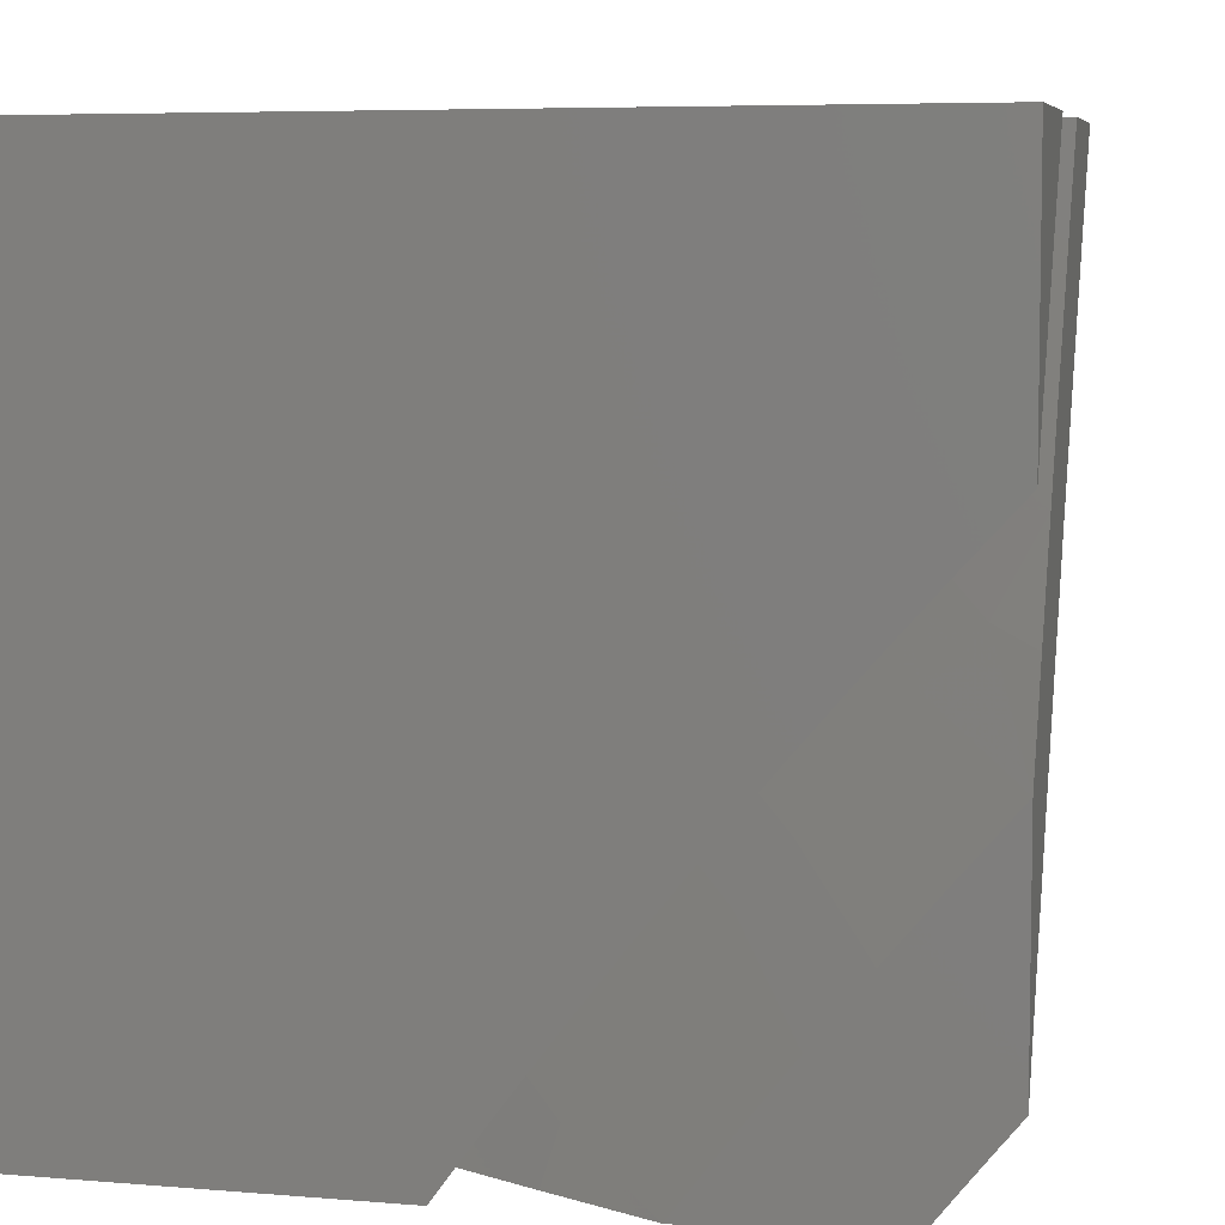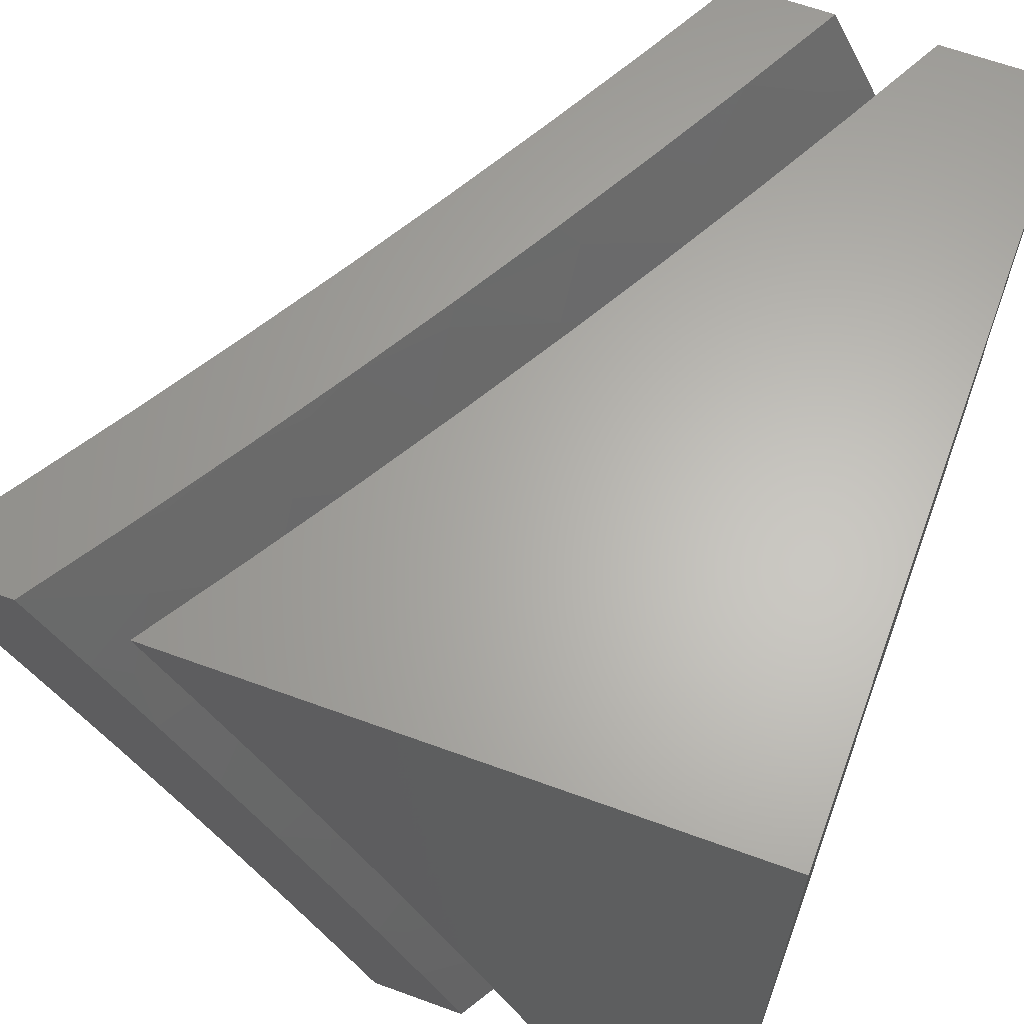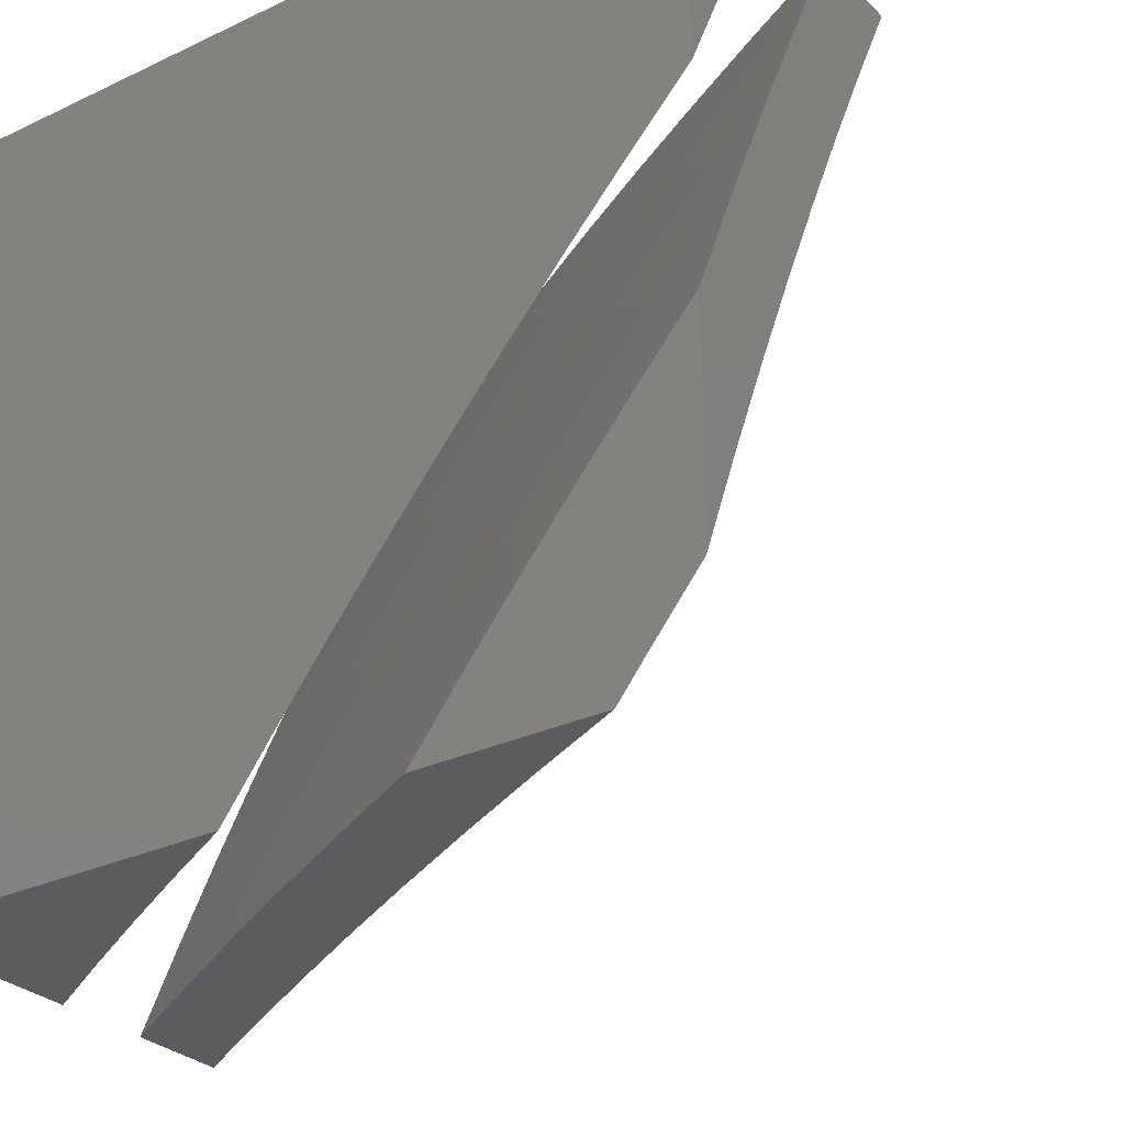
<metadata>
{"format":"stl","ext":"stl","renderer":"f3d","projection":"perspective","resolution":1024,"background":"white","views":[{"elev":6.2,"azim":-165.9,"up":"+Y"},{"elev":64.1,"azim":110.2,"up":"+Y"},{"elev":-29.1,"azim":-145.0,"up":"+Y"}]}
</metadata>
<code>
# stl→obj: 324 verts, 640 faces
v 5.033 4.082 -10
v 5.136 4.155 -9.918
v 5 4.122 -10
v 5.081 4.222 -9.918
v 5 4.249 -9.947
v 5.025 4.288 -9.918
v 5 4.376 -9.892
v 5.121 4.37 -9.834
v 5.063 4.437 -9.834
v 5.215 4.451 -9.749
v 5.156 4.519 -9.749
v 5.309 4.531 -9.662
v 5.249 4.6 -9.662
v 5.402 4.61 -9.573
v 5.341 4.681 -9.573
v 5.494 4.688 -9.483
v 5.432 4.76 -9.483
v 5.585 4.766 -9.391
v 5.522 4.839 -9.391
v 5.676 4.843 -9.298
v 5.611 4.918 -9.298
v 5.765 4.92 -9.204
v 5.7 4.995 -9.204
v 5.756 5 -9.167
v 5.632 5 -9.242
v 5.066 4.041 -10
v 5.191 4.087 -9.918
v 5.289 4.164 -9.834
v 5.344 4.094 -9.834
v 5.442 4.17 -9.749
v 5.497 4.098 -9.749
v 5.595 4.172 -9.662
v 5.65 4.098 -9.662
v 5.749 4.169 -9.573
v 5.803 4.093 -9.573
v 5.902 4.163 -9.483
v 5.956 4.085 -9.483
v 6 4.128 -9.437
v 6 4 -9.492
v 5.874 4 -9.569
v 5.857 4.017 -9.573
v 5.747 4 -9.645
v 5.703 4.023 -9.662
v 5.619 4 -9.72
v 5.55 4.025 -9.749
v 5.49 4 -9.792
v 5.397 4.024 -9.834
v 5.36 4 -9.863
v 5.244 4.018 -9.918
v 5.23 4 -9.932
v 5.098 4 -10
v 6 4.255 -9.381
v 5.944 4.311 -9.391
v 5.847 4.24 -9.483
v 5.79 4.317 -9.483
v 5.693 4.245 -9.573
v 5.637 4.319 -9.573
v 5.54 4.245 -9.662
v 5.484 4.317 -9.662
v 5.387 4.241 -9.749
v 5.331 4.312 -9.749
v 5.234 4.234 -9.834
v 5.178 4.302 -9.834
v 6 4.381 -9.324
v 5.887 4.389 -9.391
v 5.733 4.393 -9.483
v 5.58 4.393 -9.573
v 5.426 4.389 -9.662
v 5.273 4.382 -9.749
v 5.982 4.46 -9.298
v 6 4.506 -9.264
v 5.923 4.538 -9.298
v 6 4.631 -9.203
v 5.862 4.616 -9.298
v 5.955 4.688 -9.204
v 5.801 4.692 -9.298
v 5.892 4.766 -9.204
v 5.739 4.768 -9.298
v 5.829 4.843 -9.204
v 6 4.755 -9.141
v 5.983 4.839 -9.108
v 6 4.878 -9.076
v 5.919 4.918 -9.108
v 6 5 -9.01
v 5.878 5 -9.089
v 5.854 4.995 -9.108
v 5.508 5 -9.316
v 5.546 4.991 -9.298
v 5.382 5 -9.388
v 5.393 4.983 -9.391
v 5.458 4.912 -9.391
v 5.256 5 -9.459
v 5.305 4.902 -9.483
v 5.369 4.831 -9.483
v 5.24 4.971 -9.483
v 5.128 5 -9.528
v 5.152 4.888 -9.573
v 5.087 4.955 -9.573
v 5 4.877 -9.658
v 5 5 -9.595
v 5.063 4.804 -9.662
v 5 4.753 -9.719
v 5.126 4.737 -9.662
v 5.036 4.653 -9.749
v 5.188 4.669 -9.662
v 5.096 4.586 -9.749
v 5 4.628 -9.778
v 5.004 4.503 -9.834
v 5 4.503 -9.836
v 5.521 4.466 -9.573
v 5.368 4.46 -9.662
v 5.462 4.538 -9.573
v 5.616 4.542 -9.483
v 5.555 4.616 -9.483
v 5.675 4.468 -9.483
v 5.769 4.542 -9.391
v 5.709 4.618 -9.391
v 5.647 4.692 -9.391
v 5.828 4.466 -9.391
v 5.279 4.75 -9.573
v 5.216 4.819 -9.573
v 5.266 4.083 -10
v 5.394 4.133 -9.911
v 5.329 4 -10
v 5.448 4.062 -9.911
v 5.465 4 -9.927
v 5.607 4.067 -9.821
v 5.601 4 -9.852
v 5.767 4.068 -9.729
v 5.735 4 -9.775
v 5.868 4 -9.697
v 5.872 4.142 -9.635
v 5.926 4.064 -9.635
v 6 4.128 -9.563
v 6 4 -9.616
v 5.339 4.204 -9.911
v 5.201 4.165 -10
v 5.284 4.274 -9.911
v 5.135 4.246 -10
v 5.227 4.343 -9.911
v 5.068 4.326 -10
v 5.169 4.412 -9.911
v 5.111 4.479 -9.911
v 5.209 4.565 -9.821
v 5.149 4.634 -9.821
v 5.246 4.72 -9.729
v 5.183 4.789 -9.729
v 5.278 4.876 -9.635
v 5.213 4.946 -9.635
v 5.256 5 -9.584
v 5.128 5 -9.652
v 5.12 4.857 -9.729
v 5.055 4.924 -9.729
v 5 4.882 -9.778
v 5 5 -9.719
v 5 4.405 -10
v 5.051 4.546 -9.911
v 5 4.645 -9.892
v 5.088 4.701 -9.821
v 5.025 4.767 -9.821
v 5 4.525 -9.947
v 5 4.764 -9.836
v 5.371 4.963 -9.54
v 5.382 5 -9.515
v 5.508 5 -9.443
v 5.632 5 -9.37
v 5.53 4.976 -9.443
v 5.436 4.892 -9.54
v 5.341 4.807 -9.635
v 5.756 5 -9.296
v 5.689 4.986 -9.344
v 5.595 4.903 -9.443
v 5.5 4.82 -9.54
v 5.404 4.736 -9.635
v 5.307 4.651 -9.729
v 5.878 5 -9.22
v 5.848 4.99 -9.244
v 5.754 4.91 -9.344
v 5.659 4.829 -9.443
v 5.563 4.747 -9.54
v 5.466 4.665 -9.635
v 5.368 4.581 -9.729
v 5.269 4.497 -9.821
v 5.913 4.913 -9.244
v 6 5 -9.142
v 6 4.878 -9.207
v 5.977 4.835 -9.244
v 6 4.755 -9.27
v 5.881 4.757 -9.344
v 5.943 4.679 -9.344
v 5.845 4.602 -9.443
v 5.905 4.525 -9.443
v 5.805 4.448 -9.54
v 5.863 4.371 -9.54
v 5.761 4.295 -9.635
v 5.817 4.219 -9.635
v 5.713 4.143 -9.729
v 6 4.631 -9.332
v 6 4.506 -9.392
v 5.964 4.447 -9.443
v 6 4.381 -9.451
v 5.92 4.294 -9.54
v 6 4.255 -9.508
v 5.976 4.215 -9.54
v 5.498 4.213 -9.821
v 5.553 4.14 -9.821
v 5.658 4.218 -9.729
v 5.602 4.292 -9.729
v 5.545 4.365 -9.729
v 5.442 4.285 -9.821
v 5.487 4.438 -9.729
v 5.386 4.356 -9.821
v 5.428 4.51 -9.729
v 5.328 4.427 -9.821
v 5.704 4.37 -9.635
v 5.646 4.445 -9.635
v 5.587 4.519 -9.635
v 5.527 4.592 -9.635
v 5.746 4.524 -9.54
v 5.784 4.679 -9.443
v 5.818 4.834 -9.344
v 5.686 4.599 -9.54
v 5.625 4.674 -9.54
v 5.722 4.754 -9.443
v 5.552 4 -10
v 5.488 4.088 -10
v 6 4 -10
v 5.422 4.175 -10
v 6 5 -10
v 5.355 4.26 -10
v 5.287 4.345 -10
v 5.217 4.428 -10
v 5.146 4.511 -10
v 5 5 -10
v 5.074 4.592 -10
v 5 4.672 -10
v 5 4.782 -9.948
v 5 4.891 -9.896
v 5 5 -9.842
v 6 4 -9.741
v 5.889 4 -9.807
v 5.778 4 -9.873
v 5.665 4 -9.937
v 5.128 5 -9.776
v 5.255 5 -9.709
v 5.382 5 -9.64
v 5.507 5 -9.57
v 5.632 5 -9.498
v 5.756 5 -9.424
v 5.878 5 -9.349
v 6 5 -9.272
v 6 4.878 -9.337
v 6 4.755 -9.399
v 6 4.631 -9.46
v 6 4.506 -9.52
v 6 4.381 -9.577
v 6 4.254 -9.633
v 6 4.128 -9.688
v 5.118 4.729 -9.914
v 5.055 4.796 -9.914
v 5.145 4.881 -9.827
v 5.08 4.948 -9.827
v 5.18 4.661 -9.914
v 5.24 4.593 -9.914
v 5.3 4.523 -9.914
v 5.333 4.674 -9.827
v 5.394 4.603 -9.827
v 5.425 4.755 -9.738
v 5.488 4.683 -9.738
v 5.517 4.835 -9.648
v 5.58 4.762 -9.648
v 5.607 4.914 -9.556
v 5.672 4.84 -9.556
v 5.697 4.993 -9.463
v 5.762 4.917 -9.463
v 5.852 4.994 -9.368
v 5.917 4.917 -9.368
v 5.982 4.838 -9.368
v 5.89 4.764 -9.463
v 5.952 4.686 -9.463
v 5.797 4.689 -9.556
v 5.858 4.612 -9.556
v 5.704 4.613 -9.648
v 5.764 4.538 -9.648
v 5.609 4.537 -9.738
v 5.668 4.463 -9.738
v 5.514 4.46 -9.827
v 5.572 4.387 -9.827
v 5.418 4.382 -9.914
v 5.475 4.31 -9.914
v 5.359 4.453 -9.914
v 5.455 4.532 -9.827
v 5.531 4.238 -9.914
v 5.586 4.165 -9.914
v 5.641 4.091 -9.914
v 5.741 4.164 -9.827
v 5.795 4.088 -9.827
v 5.895 4.158 -9.738
v 5.949 4.08 -9.738
v 5.848 4.011 -9.827
v 5.694 4.016 -9.914
v 5.995 4.228 -9.648
v 5.938 4.307 -9.648
v 5.881 4.385 -9.648
v 5.978 4.457 -9.556
v 5.823 4.462 -9.648
v 5.919 4.535 -9.556
v 5.542 4.988 -9.556
v 5.453 4.907 -9.648
v 5.388 4.978 -9.648
v 5.299 4.896 -9.738
v 5.234 4.965 -9.738
v 5.209 4.813 -9.827
v 5.271 4.744 -9.827
v 5.363 4.826 -9.738
v 5.549 4.61 -9.738
v 5.642 4.688 -9.648
v 5.735 4.765 -9.556
v 5.827 4.841 -9.463
v 5.629 4.313 -9.827
v 5.685 4.239 -9.827
v 5.727 4.388 -9.738
v 5.784 4.312 -9.738
v 5.84 4.236 -9.738
f 1 2 3
f 3 2 4
f 3 4 5
f 5 4 6
f 5 6 7
f 7 6 8
f 7 8 9
f 9 8 10
f 9 10 11
f 11 10 12
f 11 12 13
f 13 12 14
f 13 14 15
f 15 14 16
f 15 16 17
f 17 16 18
f 17 18 19
f 19 18 20
f 19 20 21
f 21 20 22
f 21 22 23
f 23 22 24
f 23 24 25
f 1 26 2
f 2 26 27
f 2 27 28
f 28 27 29
f 28 29 30
f 30 29 31
f 30 31 32
f 32 31 33
f 32 33 34
f 34 33 35
f 34 35 36
f 36 35 37
f 36 37 38
f 38 37 39
f 39 37 40
f 40 37 41
f 40 41 42
f 42 41 35
f 42 35 43
f 43 35 33
f 43 33 44
f 44 33 45
f 44 45 46
f 46 45 31
f 46 31 47
f 47 31 29
f 47 29 48
f 48 29 49
f 48 49 50
f 50 49 27
f 50 27 51
f 51 27 26
f 48 46 47
f 44 42 43
f 38 52 36
f 36 52 53
f 36 53 54
f 54 53 55
f 54 55 56
f 56 55 57
f 56 57 58
f 58 57 59
f 58 59 60
f 60 59 61
f 60 61 62
f 62 61 63
f 62 63 4
f 4 63 6
f 52 64 53
f 53 64 65
f 53 65 55
f 55 65 66
f 55 66 57
f 57 66 67
f 57 67 59
f 59 67 68
f 59 68 61
f 61 68 69
f 61 69 63
f 63 69 8
f 63 8 6
f 65 64 70
f 70 64 71
f 70 71 72
f 72 71 73
f 72 73 74
f 74 73 75
f 74 75 76
f 76 75 77
f 76 77 78
f 78 77 79
f 78 79 20
f 20 79 22
f 73 80 75
f 75 80 77
f 77 80 81
f 81 80 82
f 81 82 83
f 83 82 84
f 83 84 85
f 83 85 86
f 86 85 24
f 86 24 22
f 87 88 25
f 25 88 21
f 25 21 23
f 89 90 87
f 87 90 91
f 87 91 88
f 88 91 21
f 89 92 90
f 90 92 93
f 90 93 91
f 91 93 94
f 91 94 19
f 19 94 17
f 93 92 95
f 95 92 96
f 95 96 97
f 97 96 98
f 97 98 99
f 99 98 100
f 100 98 96
f 97 99 101
f 101 99 102
f 101 102 103
f 103 102 104
f 103 104 105
f 105 104 106
f 105 106 13
f 13 106 11
f 102 107 104
f 104 107 106
f 106 107 108
f 108 107 109
f 108 109 7
f 7 9 108
f 108 9 11
f 108 11 106
f 4 2 62
f 62 2 28
f 62 28 60
f 60 28 30
f 60 30 58
f 58 30 32
f 58 32 56
f 56 32 34
f 56 34 54
f 54 34 36
f 68 110 111
f 111 110 112
f 111 112 12
f 12 112 14
f 110 113 112
f 112 113 114
f 112 114 14
f 14 114 16
f 68 67 110
f 110 67 115
f 110 115 113
f 113 115 116
f 113 116 117
f 117 116 74
f 117 74 76
f 113 117 114
f 114 117 118
f 114 118 16
f 16 118 18
f 117 76 118
f 118 76 78
f 118 78 18
f 18 78 20
f 77 81 79
f 79 81 83
f 79 83 22
f 22 83 86
f 68 111 69
f 69 111 10
f 69 10 8
f 10 111 12
f 49 29 27
f 67 66 115
f 115 66 119
f 115 119 116
f 116 119 72
f 116 72 74
f 70 72 119
f 70 119 65
f 65 119 66
f 45 33 31
f 41 37 35
f 91 19 21
f 105 13 15
f 15 17 120
f 120 17 94
f 120 94 121
f 121 94 93
f 121 93 97
f 97 93 95
f 103 105 120
f 120 105 15
f 103 120 121
f 101 103 121
f 101 121 97
f 122 123 124
f 124 123 125
f 124 125 126
f 126 125 127
f 126 127 128
f 128 127 129
f 128 129 130
f 130 129 131
f 131 129 132
f 131 132 133
f 133 132 134
f 133 134 135
f 123 122 136
f 136 122 137
f 136 137 138
f 138 137 139
f 138 139 140
f 140 139 141
f 140 141 142
f 142 141 143
f 142 143 144
f 144 143 145
f 144 145 146
f 146 145 147
f 146 147 148
f 148 147 149
f 148 149 150
f 150 149 151
f 151 149 152
f 151 152 153
f 153 152 154
f 153 154 155
f 141 156 143
f 143 156 157
f 143 157 145
f 145 157 158
f 145 158 159
f 159 158 160
f 159 160 152
f 152 160 154
f 156 161 157
f 157 161 158
f 158 162 160
f 160 162 154
f 155 151 153
f 148 150 163
f 163 150 164
f 163 164 165
f 166 167 165
f 165 167 168
f 165 168 163
f 163 168 169
f 163 169 148
f 148 169 146
f 170 171 166
f 166 171 172
f 166 172 167
f 167 172 173
f 167 173 168
f 168 173 174
f 168 174 169
f 169 174 175
f 169 175 146
f 146 175 144
f 176 177 170
f 170 177 178
f 170 178 171
f 171 178 179
f 171 179 172
f 172 179 180
f 172 180 173
f 173 180 181
f 173 181 174
f 174 181 182
f 174 182 175
f 175 182 183
f 175 183 144
f 144 183 142
f 177 176 184
f 184 176 185
f 184 185 186
f 184 186 187
f 187 186 188
f 187 188 189
f 189 188 190
f 189 190 191
f 191 190 192
f 191 192 193
f 193 192 194
f 193 194 195
f 195 194 196
f 195 196 197
f 197 196 129
f 197 129 127
f 188 198 190
f 190 198 192
f 198 199 192
f 192 199 200
f 192 200 194
f 194 200 201
f 194 201 202
f 202 201 203
f 202 203 204
f 204 203 134
f 204 134 132
f 199 201 200
f 135 131 133
f 123 205 125
f 125 205 206
f 125 206 127
f 127 206 207
f 127 207 197
f 197 207 195
f 207 206 208
f 208 206 205
f 208 205 209
f 209 205 210
f 209 210 211
f 211 210 212
f 211 212 213
f 213 212 214
f 213 214 182
f 182 214 183
f 205 123 210
f 210 123 136
f 210 136 212
f 212 136 138
f 212 138 214
f 214 138 140
f 214 140 183
f 183 140 142
f 195 207 215
f 215 207 208
f 215 208 216
f 216 208 209
f 216 209 217
f 217 209 211
f 217 211 218
f 218 211 213
f 218 213 181
f 181 213 182
f 195 215 193
f 193 215 219
f 193 219 191
f 191 219 220
f 191 220 189
f 189 220 221
f 189 221 184
f 184 221 177
f 219 215 216
f 219 216 222
f 222 216 217
f 222 217 223
f 223 217 218
f 223 218 180
f 180 218 181
f 219 222 220
f 220 222 224
f 220 224 221
f 221 224 178
f 221 178 177
f 224 222 223
f 184 187 189
f 180 179 223
f 223 179 224
f 179 178 224
f 145 159 147
f 147 159 152
f 147 152 149
f 194 202 196
f 196 202 132
f 196 132 129
f 204 132 202
f 84 82 185
f 185 82 186
f 186 82 80
f 186 80 188
f 188 80 73
f 188 73 198
f 198 73 71
f 198 71 199
f 199 71 64
f 199 64 201
f 201 64 52
f 201 52 203
f 203 52 38
f 203 38 134
f 134 38 39
f 134 39 135
f 39 40 135
f 135 40 131
f 131 40 42
f 131 42 130
f 130 42 44
f 130 44 128
f 128 44 46
f 128 46 126
f 126 46 48
f 126 48 50
f 51 124 50
f 50 124 126
f 26 137 51
f 51 137 122
f 51 122 124
f 137 26 139
f 139 26 1
f 139 1 3
f 156 141 3
f 3 141 139
f 3 5 156
f 156 5 7
f 156 7 161
f 161 7 109
f 161 109 158
f 158 109 107
f 158 107 162
f 162 107 154
f 154 107 102
f 154 102 155
f 155 102 99
f 155 99 100
f 155 100 151
f 151 100 96
f 151 96 150
f 150 96 92
f 150 92 164
f 164 92 89
f 164 89 165
f 165 89 87
f 165 87 166
f 166 87 25
f 166 25 170
f 170 25 24
f 170 24 176
f 176 24 85
f 176 85 185
f 185 85 84
f 225 226 227
f 227 226 228
f 227 228 229
f 229 228 230
f 229 230 231
f 231 232 229
f 229 232 233
f 229 233 234
f 234 233 235
f 234 235 236
f 236 237 234
f 234 237 238
f 234 238 239
f 240 241 227
f 227 241 242
f 227 242 243
f 243 225 227
f 239 244 234
f 234 244 245
f 234 245 229
f 229 245 246
f 229 246 247
f 247 248 229
f 229 248 249
f 229 249 250
f 250 251 229
f 251 252 229
f 229 252 253
f 229 253 254
f 254 255 229
f 229 255 256
f 229 256 257
f 229 257 227
f 227 257 258
f 227 258 240
f 235 259 236
f 236 259 260
f 236 260 237
f 237 260 238
f 238 260 261
f 238 261 262
f 262 261 244
f 262 244 239
f 259 235 263
f 263 235 233
f 263 233 264
f 264 233 265
f 264 265 266
f 266 265 267
f 266 267 268
f 268 267 269
f 268 269 270
f 270 269 271
f 270 271 272
f 272 271 273
f 272 273 274
f 274 273 275
f 274 275 249
f 249 275 276
f 249 276 250
f 250 276 277
f 250 277 251
f 251 277 252
f 252 277 278
f 252 278 253
f 253 278 279
f 253 279 280
f 280 279 281
f 280 281 282
f 282 281 283
f 282 283 284
f 284 283 285
f 284 285 286
f 286 285 287
f 286 287 288
f 288 287 289
f 288 289 290
f 290 289 230
f 290 230 228
f 233 232 265
f 265 232 291
f 265 291 292
f 292 291 287
f 292 287 285
f 232 231 291
f 291 231 289
f 291 289 287
f 231 230 289
f 290 228 293
f 293 228 226
f 293 226 294
f 294 226 295
f 294 295 296
f 296 295 297
f 296 297 298
f 298 297 299
f 298 299 258
f 258 299 240
f 240 299 241
f 241 299 300
f 241 300 242
f 242 300 297
f 242 297 301
f 301 297 295
f 301 295 243
f 243 295 225
f 225 295 226
f 243 242 301
f 298 258 302
f 302 258 257
f 302 257 303
f 303 257 256
f 303 256 304
f 304 256 305
f 304 305 306
f 306 305 307
f 306 307 284
f 284 307 282
f 256 255 305
f 305 255 307
f 255 254 307
f 307 254 282
f 282 254 280
f 280 254 253
f 249 248 274
f 274 248 272
f 272 248 308
f 308 248 247
f 308 247 309
f 309 247 310
f 309 310 311
f 311 310 245
f 311 245 312
f 312 245 244
f 312 244 261
f 247 246 310
f 310 246 245
f 239 238 262
f 261 260 313
f 313 260 259
f 313 259 314
f 314 259 263
f 314 263 264
f 312 261 311
f 311 261 313
f 311 313 315
f 315 313 314
f 315 314 266
f 266 314 264
f 309 311 315
f 266 268 315
f 315 268 309
f 268 270 309
f 309 270 308
f 265 292 267
f 267 292 316
f 267 316 269
f 269 316 317
f 269 317 271
f 271 317 318
f 271 318 273
f 273 318 319
f 273 319 275
f 275 319 277
f 275 277 276
f 308 270 272
f 292 285 316
f 316 285 283
f 316 283 317
f 317 283 281
f 317 281 318
f 318 281 279
f 318 279 319
f 319 279 278
f 319 278 277
f 288 290 320
f 320 290 293
f 320 293 321
f 321 293 294
f 321 294 296
f 306 284 286
f 286 288 322
f 322 288 320
f 322 320 323
f 323 320 321
f 323 321 324
f 324 321 296
f 324 296 298
f 304 306 322
f 322 306 286
f 304 322 323
f 304 323 303
f 303 323 324
f 303 324 302
f 302 324 298
f 300 299 297

</code>
